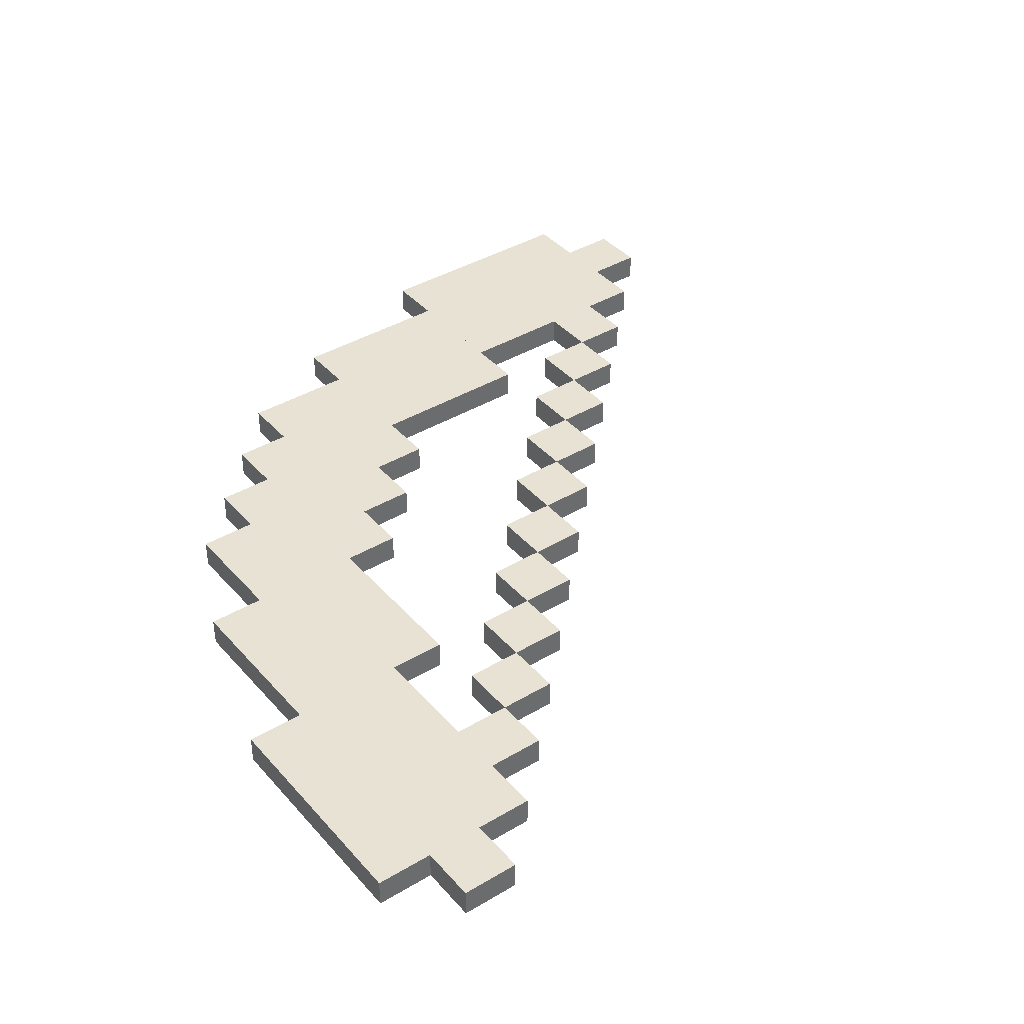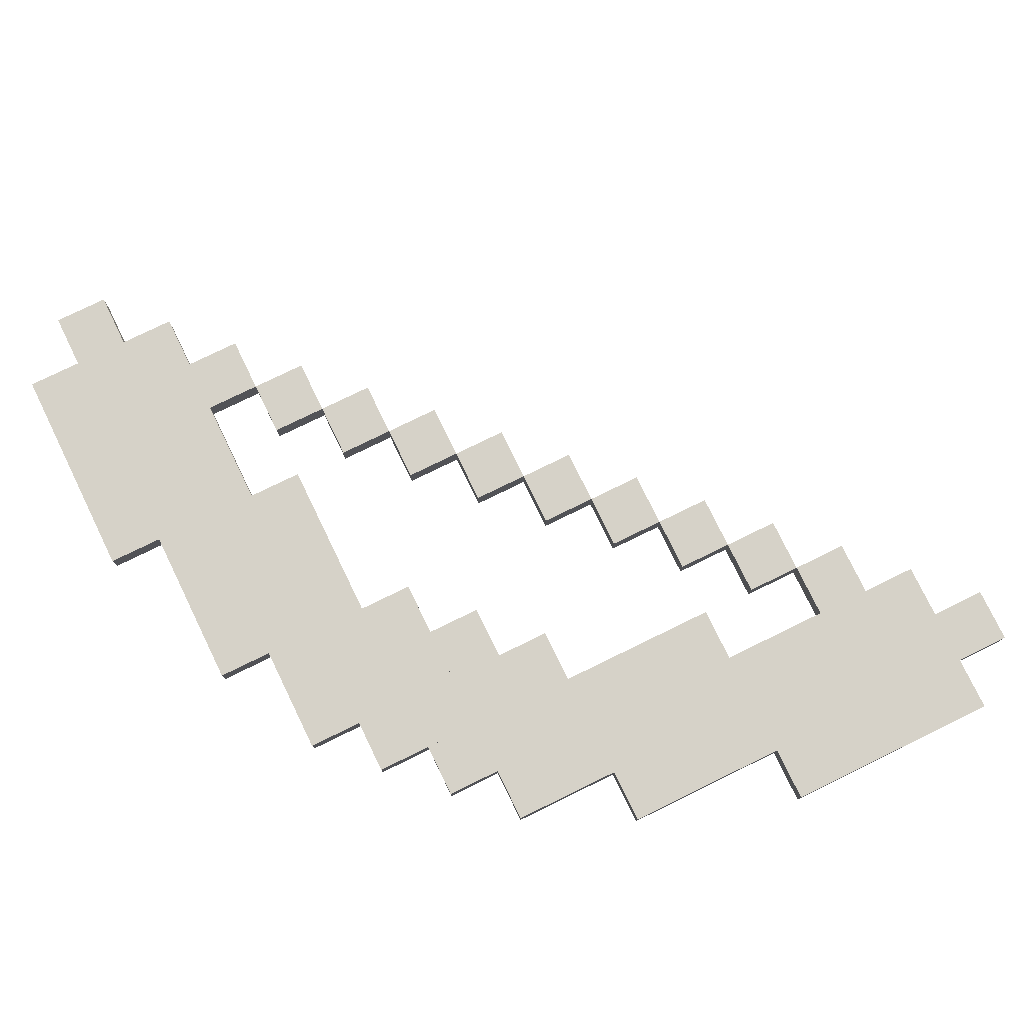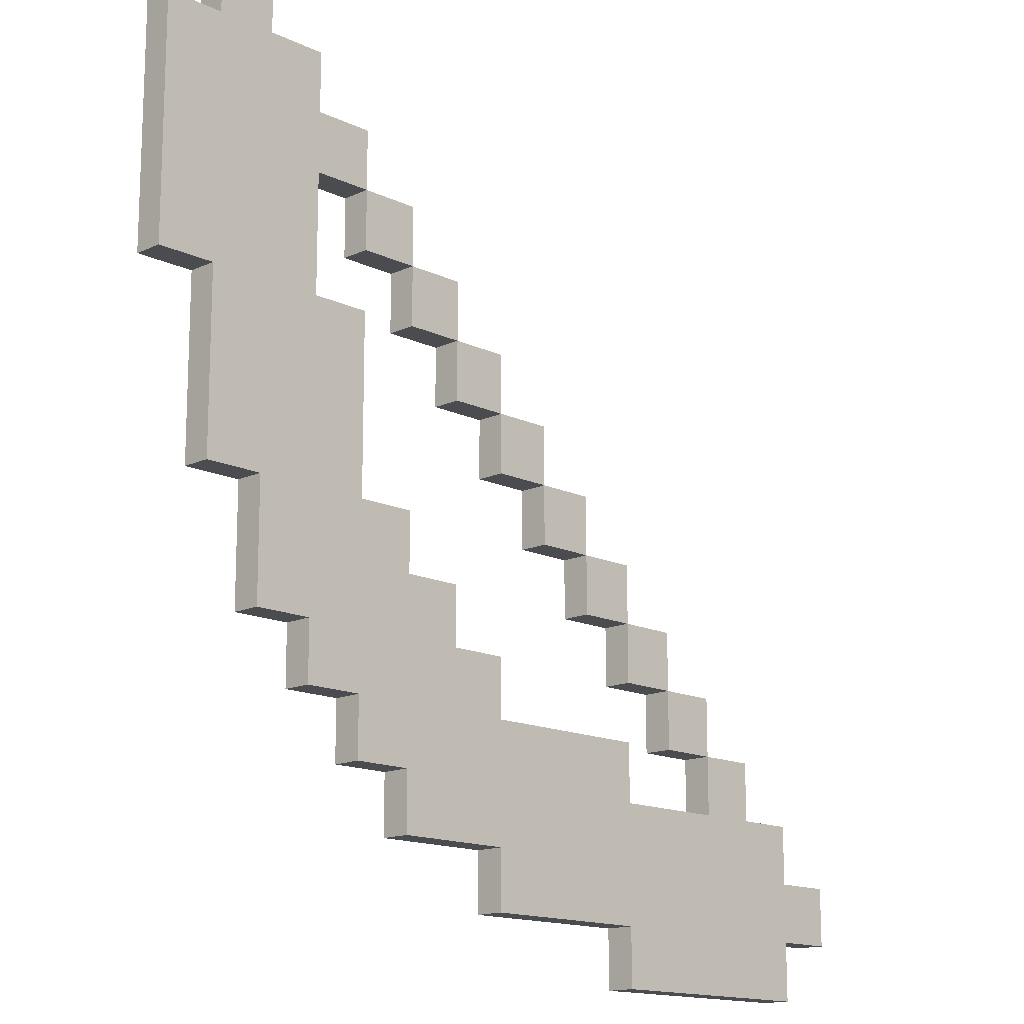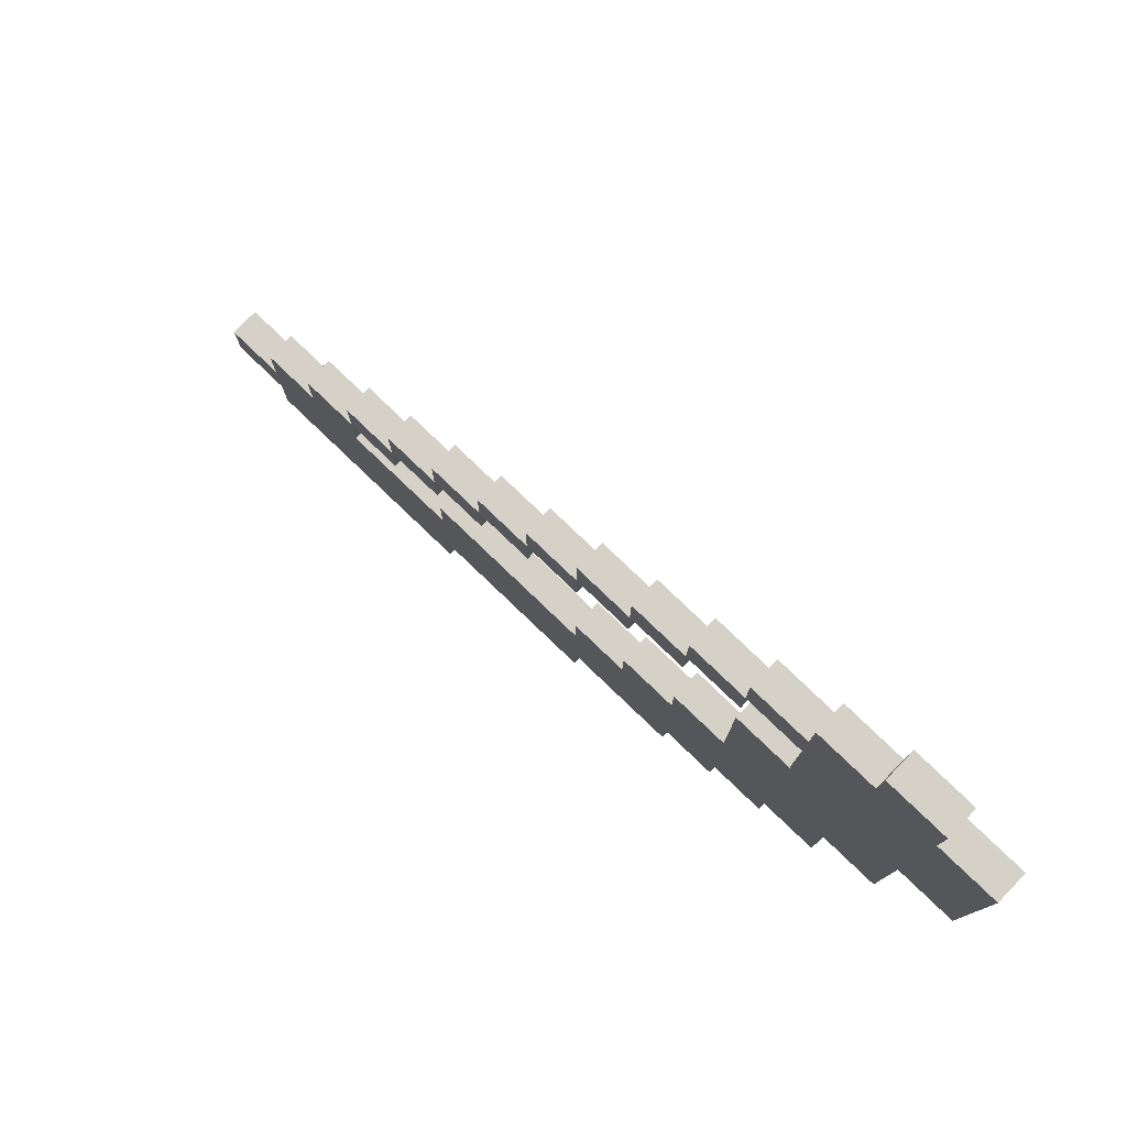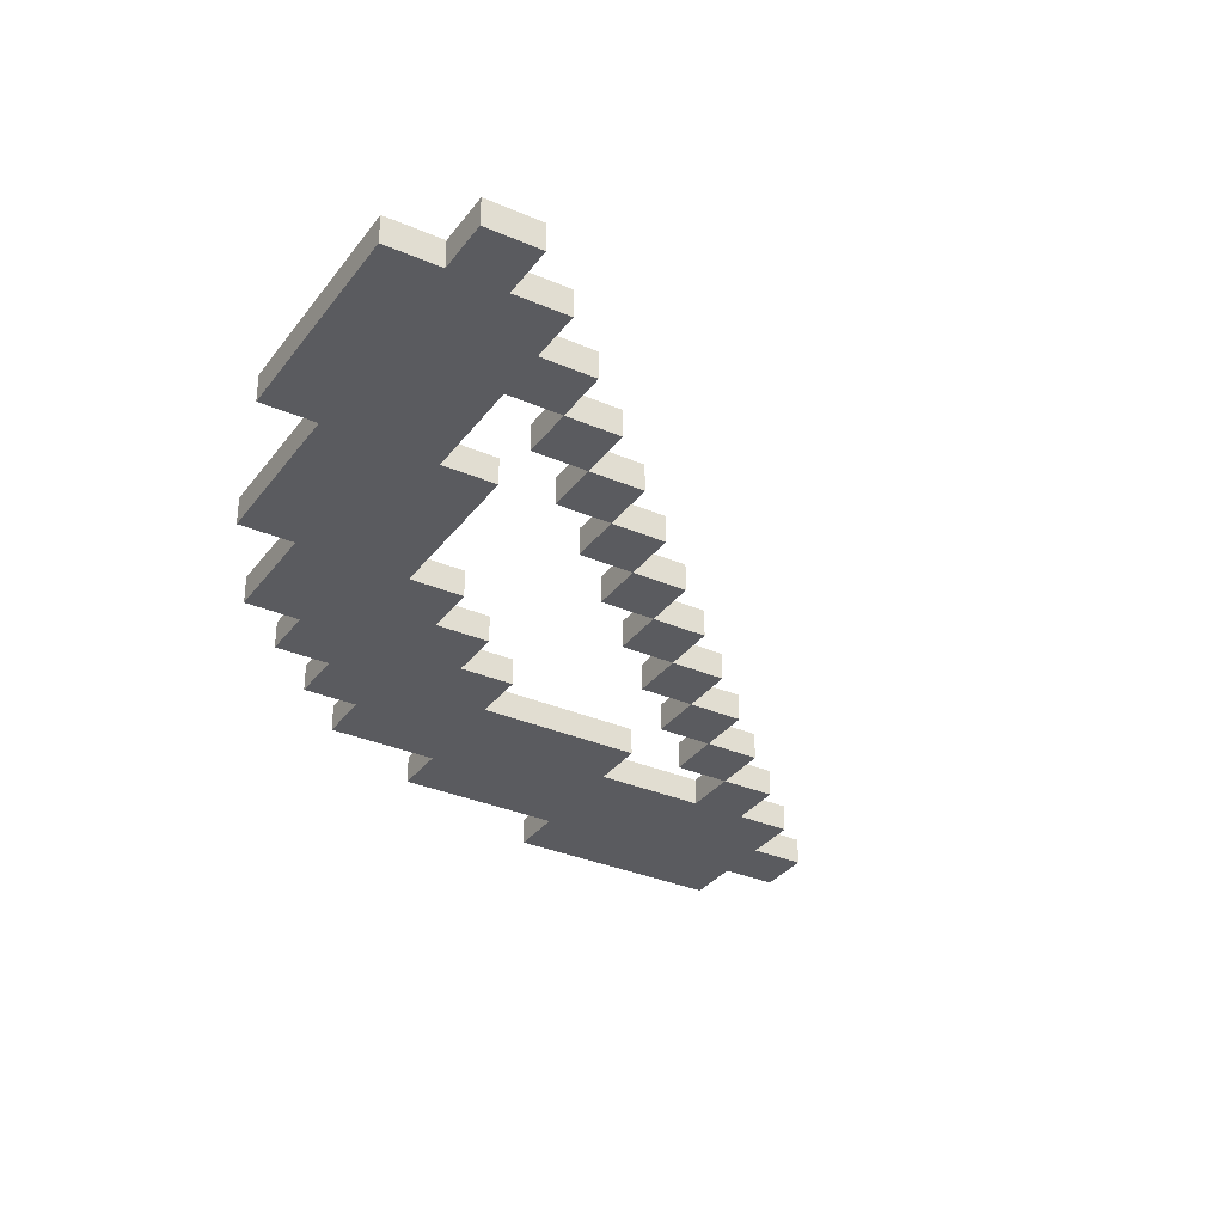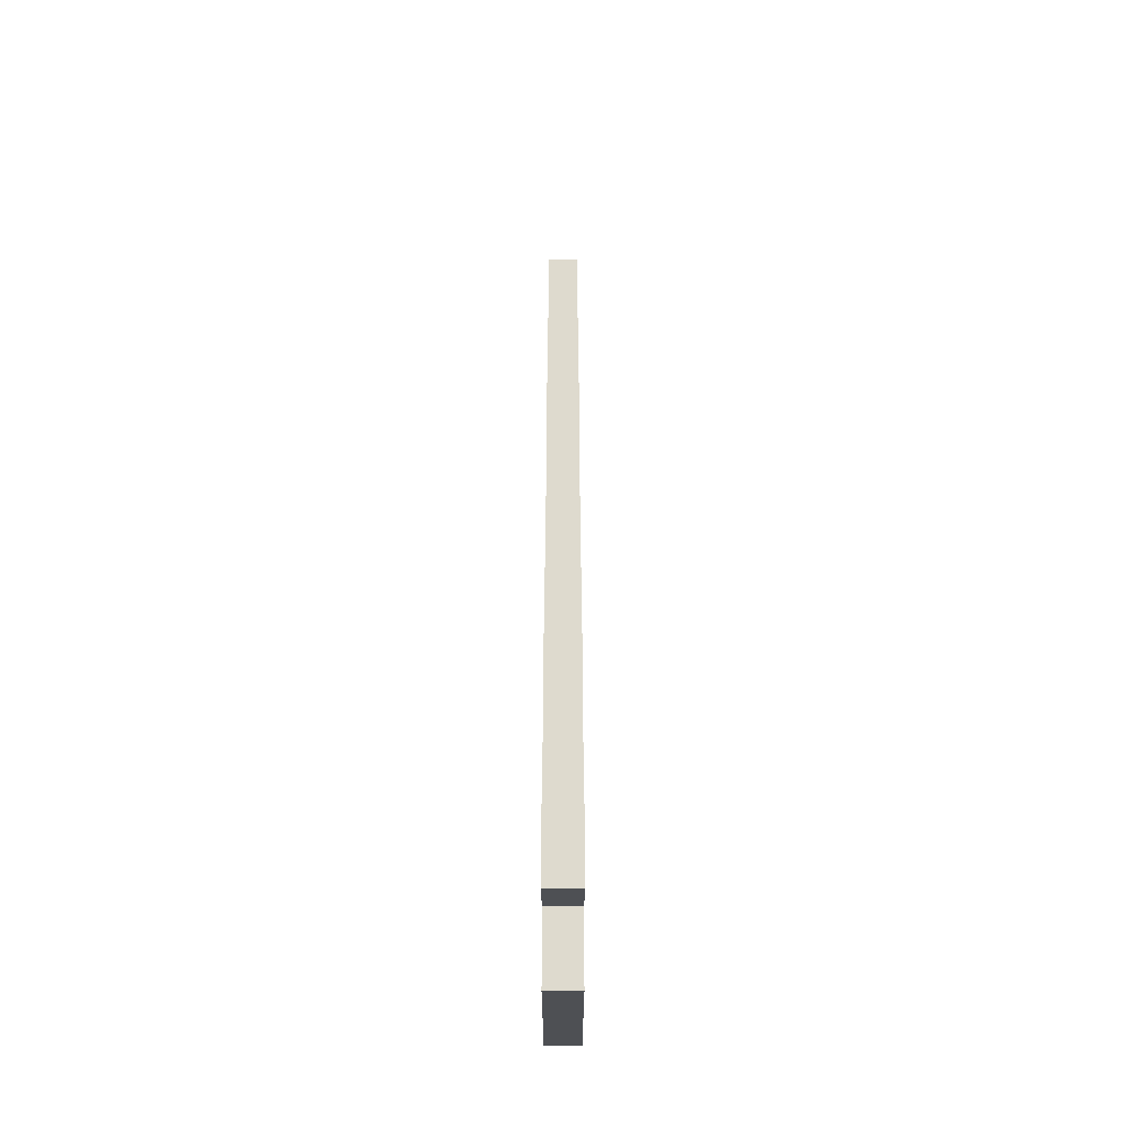
<metadata>
{"format":"obj","ext":"obj","renderer":"f3d","projection":"perspective","resolution":1024,"background":"white","views":[{"elev":39.7,"azim":-36.6,"up":"+Y"},{"elev":77.8,"azim":-116.0,"up":"+Y"},{"elev":-14.9,"azim":-45.6,"up":"+Z"},{"elev":79.6,"azim":-136.3,"up":"+Z"},{"elev":-33.0,"azim":-30.8,"up":"+Y"},{"elev":71.1,"azim":-90.0,"up":"+Z"}]}
</metadata>
<code>
o bow_standby_0
v 7 -7.5 -4
v 7 -7.5 -7
v 7 -8 -4
v 7 -8 -7
v 3 -7.5 -7
v 3 -7.5 -4
v 3 -8 -7
v 3 -8 -4
f 1 3 2
f 3 4 2
f 5 7 6
f 7 8 6
f 5 6 2
f 6 1 2
f 8 7 3
f 7 4 3
f 6 8 1
f 8 3 1
f 2 4 5
f 4 7 5
o bow_standby_1
v 3 -7.5 -3
v 3 -7.5 -6
v 3 -8 -3
v 3 -8 -6
v 0 -7.5 -6
v 0 -7.5 -3
v 0 -8 -6
v 0 -8 -3
f 9 11 10
f 11 12 10
f 13 15 14
f 15 16 14
f 13 14 10
f 14 9 10
f 16 15 11
f 15 12 11
f 14 16 9
f 16 11 9
f 10 12 13
f 12 15 13
o bow_standby_2
v 8 -7.5 -5
v 8 -7.5 -6
v 8 -8 -5
v 8 -8 -6
v 7 -7.5 -6
v 7 -7.5 -5
v 7 -8 -6
v 7 -8 -5
f 17 19 18
f 19 20 18
f 21 23 22
f 23 24 22
f 21 22 18
f 22 17 18
f 24 23 19
f 23 20 19
f 22 24 17
f 24 19 17
f 18 20 21
f 20 23 21
o bow_standby_3
v 0 -7.5 -2
v 0 -7.5 -5
v 0 -8 -2
v 0 -8 -5
v -2 -7.5 -5
v -2 -7.5 -2
v -2 -8 -5
v -2 -8 -2
f 25 27 26
f 27 28 26
f 29 31 30
f 31 32 30
f 29 30 26
f 30 25 26
f 32 31 27
f 31 28 27
f 30 32 25
f 32 27 25
f 26 28 29
f 28 31 29
o bow_standby_4
v -2 -7.5 0
v -2 -7.5 -4
v -2 -8 0
v -2 -8 -4
v -3 -7.5 -4
v -3 -7.5 0
v -3 -8 -4
v -3 -8 0
f 33 35 34
f 35 36 34
f 37 39 38
f 39 40 38
f 37 38 34
f 38 33 34
f 40 39 35
f 39 36 35
f 38 40 33
f 40 35 33
f 34 36 37
f 36 39 37
o bow_standby_5
v 6 -7.5 -3
v 6 -7.5 -4
v 6 -8 -3
v 6 -8 -4
v 5 -7.5 -4
v 5 -7.5 -3
v 5 -8 -4
v 5 -8 -3
f 41 43 42
f 43 44 42
f 45 47 46
f 47 48 46
f 45 46 42
f 46 41 42
f 48 47 43
f 47 44 43
f 46 48 41
f 48 43 41
f 42 44 45
f 44 47 45
o bow_standby_6
v -3 -7.5 3
v -3 -7.5 -3
v -3 -8 3
v -3 -8 -3
v -4 -7.5 -3
v -4 -7.5 3
v -4 -8 -3
v -4 -8 3
f 49 51 50
f 51 52 50
f 53 55 54
f 55 56 54
f 53 54 50
f 54 49 50
f 56 55 51
f 55 52 51
f 54 56 49
f 56 51 49
f 50 52 53
f 52 55 53
o bow_standby_7
v 5 -7.5 -2
v 5 -7.5 -3
v 5 -8 -2
v 5 -8 -3
v 4 -7.5 -3
v 4 -7.5 -2
v 4 -8 -3
v 4 -8 -2
f 57 59 58
f 59 60 58
f 61 63 62
f 63 64 62
f 61 62 58
f 62 57 58
f 64 63 59
f 63 60 59
f 62 64 57
f 64 59 57
f 58 60 61
f 60 63 61
o bow_standby_8
v -4 -7.5 7
v -4 -7.5 -2
v -4 -8 7
v -4 -8 -2
v -5 -7.5 -2
v -5 -7.5 7
v -5 -8 -2
v -5 -8 7
f 65 67 66
f 67 68 66
f 69 71 70
f 71 72 70
f 69 70 66
f 70 65 66
f 72 71 67
f 71 68 67
f 70 72 65
f 72 67 65
f 66 68 69
f 68 71 69
o bow_standby_9
v -1 -7.5 -1
v -1 -7.5 -2
v -1 -8 -1
v -1 -8 -2
v -2 -7.5 -2
v -2 -7.5 -1
v -2 -8 -2
v -2 -8 -1
f 73 75 74
f 75 76 74
f 77 79 78
f 79 80 78
f 77 78 74
f 78 73 74
f 80 79 75
f 79 76 75
f 78 80 73
f 80 75 73
f 74 76 77
f 76 79 77
o bow_standby_10
v 4 -7.5 -1
v 4 -7.5 -2
v 4 -8 -1
v 4 -8 -2
v 3 -7.5 -2
v 3 -7.5 -1
v 3 -8 -2
v 3 -8 -1
f 81 83 82
f 83 84 82
f 85 87 86
f 87 88 86
f 85 86 82
f 86 81 82
f 88 87 83
f 87 84 83
f 86 88 81
f 88 83 81
f 82 84 85
f 84 87 85
o bow_standby_11
v 3 -7.5 0
v 3 -7.5 -1
v 3 -8 0
v 3 -8 -1
v 2 -7.5 -1
v 2 -7.5 0
v 2 -8 -1
v 2 -8 0
f 89 91 90
f 91 92 90
f 93 95 94
f 95 96 94
f 93 94 90
f 94 89 90
f 96 95 91
f 95 92 91
f 94 96 89
f 96 91 89
f 90 92 93
f 92 95 93
o bow_standby_12
v -5 -7.5 8
v -5 -7.5 0
v -5 -8 8
v -5 -8 0
v -6 -7.5 0
v -6 -7.5 8
v -6 -8 0
v -6 -8 8
f 97 99 98
f 99 100 98
f 101 103 102
f 103 104 102
f 101 102 98
f 102 97 98
f 104 103 99
f 103 100 99
f 102 104 97
f 104 99 97
f 98 100 101
f 100 103 101
o bow_standby_13
v 2 -7.5 1
v 2 -7.5 0
v 2 -8 1
v 2 -8 0
v 1 -7.5 0
v 1 -7.5 1
v 1 -8 0
v 1 -8 1
f 105 107 106
f 107 108 106
f 109 111 110
f 111 112 110
f 109 110 106
f 110 105 106
f 112 111 107
f 111 108 107
f 110 112 105
f 112 107 105
f 106 108 109
f 108 111 109
o bow_standby_14
v 1 -7.5 2
v 1 -7.5 1
v 1 -8 2
v 1 -8 1
v 0 -7.5 1
v 0 -7.5 2
v 0 -8 1
v 0 -8 2
f 113 115 114
f 115 116 114
f 117 119 118
f 119 120 118
f 117 118 114
f 118 113 114
f 120 119 115
f 119 116 115
f 118 120 113
f 120 115 113
f 114 116 117
f 116 119 117
o bow_standby_15
v 0 -7.5 3
v 0 -7.5 2
v 0 -8 3
v 0 -8 2
v -1 -7.5 2
v -1 -7.5 3
v -1 -8 2
v -1 -8 3
f 121 123 122
f 123 124 122
f 125 127 126
f 127 128 126
f 125 126 122
f 126 121 122
f 128 127 123
f 127 124 123
f 126 128 121
f 128 123 121
f 122 124 125
f 124 127 125
o bow_standby_16
v -6 -7.5 7
v -6 -7.5 3
v -6 -8 7
v -6 -8 3
v -7 -7.5 3
v -7 -7.5 7
v -7 -8 3
v -7 -8 7
f 129 131 130
f 131 132 130
f 133 135 134
f 135 136 134
f 133 134 130
f 134 129 130
f 136 135 131
f 135 132 131
f 134 136 129
f 136 131 129
f 130 132 133
f 132 135 133
o bow_standby_17
v -1 -7.5 4
v -1 -7.5 3
v -1 -8 4
v -1 -8 3
v -2 -7.5 3
v -2 -7.5 4
v -2 -8 3
v -2 -8 4
f 137 139 138
f 139 140 138
f 141 143 142
f 143 144 142
f 141 142 138
f 142 137 138
f 144 143 139
f 143 140 139
f 142 144 137
f 144 139 137
f 138 140 141
f 140 143 141
o bow_standby_18
v -2 -7.5 5
v -2 -7.5 4
v -2 -8 5
v -2 -8 4
v -3 -7.5 4
v -3 -7.5 5
v -3 -8 4
v -3 -8 5
f 145 147 146
f 147 148 146
f 149 151 150
f 151 152 150
f 149 150 146
f 150 145 146
f 152 151 147
f 151 148 147
f 150 152 145
f 152 147 145
f 146 148 149
f 148 151 149
o bow_standby_19
v -3 -7.5 6
v -3 -7.5 5
v -3 -8 6
v -3 -8 5
v -4 -7.5 5
v -4 -7.5 6
v -4 -8 5
v -4 -8 6
f 153 155 154
f 155 156 154
f 157 159 158
f 159 160 158
f 157 158 154
f 158 153 154
f 160 159 155
f 159 156 155
f 158 160 153
f 160 155 153
f 154 156 157
f 156 159 157

</code>
